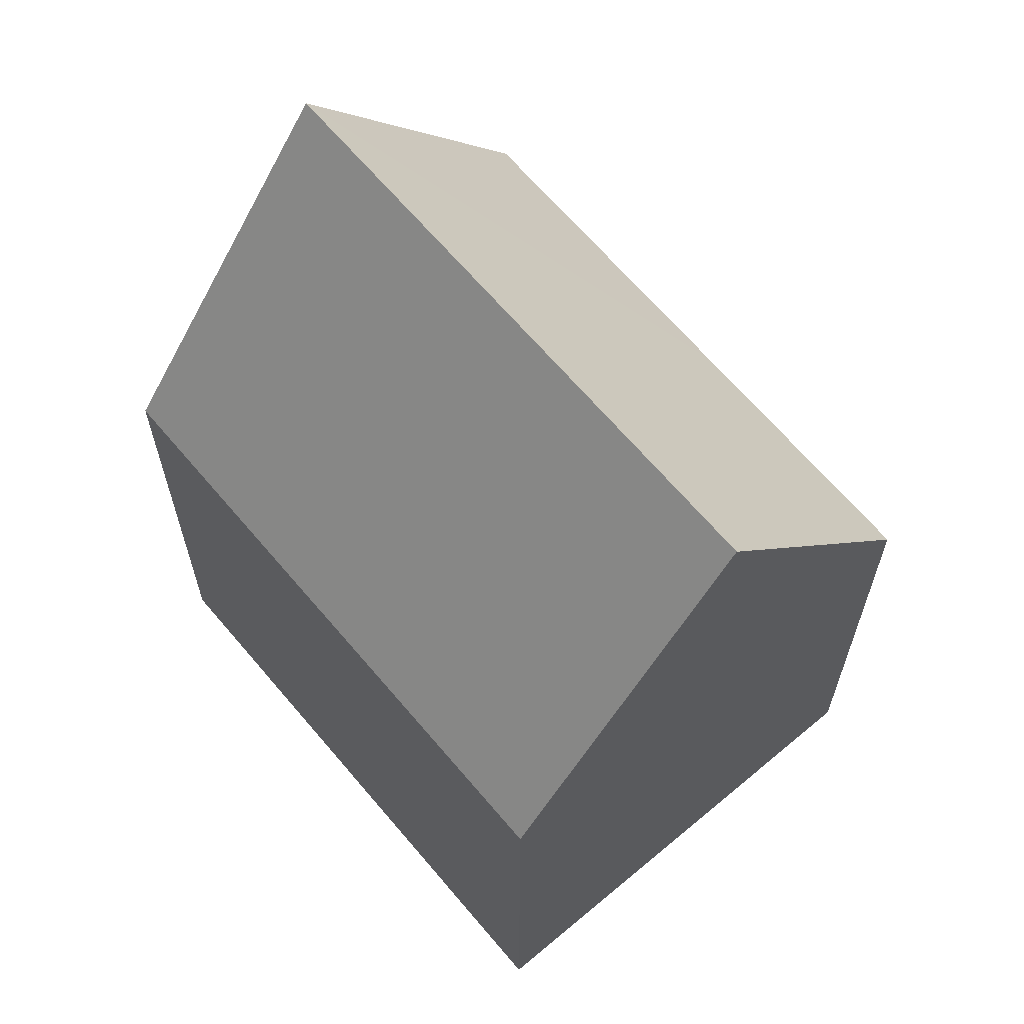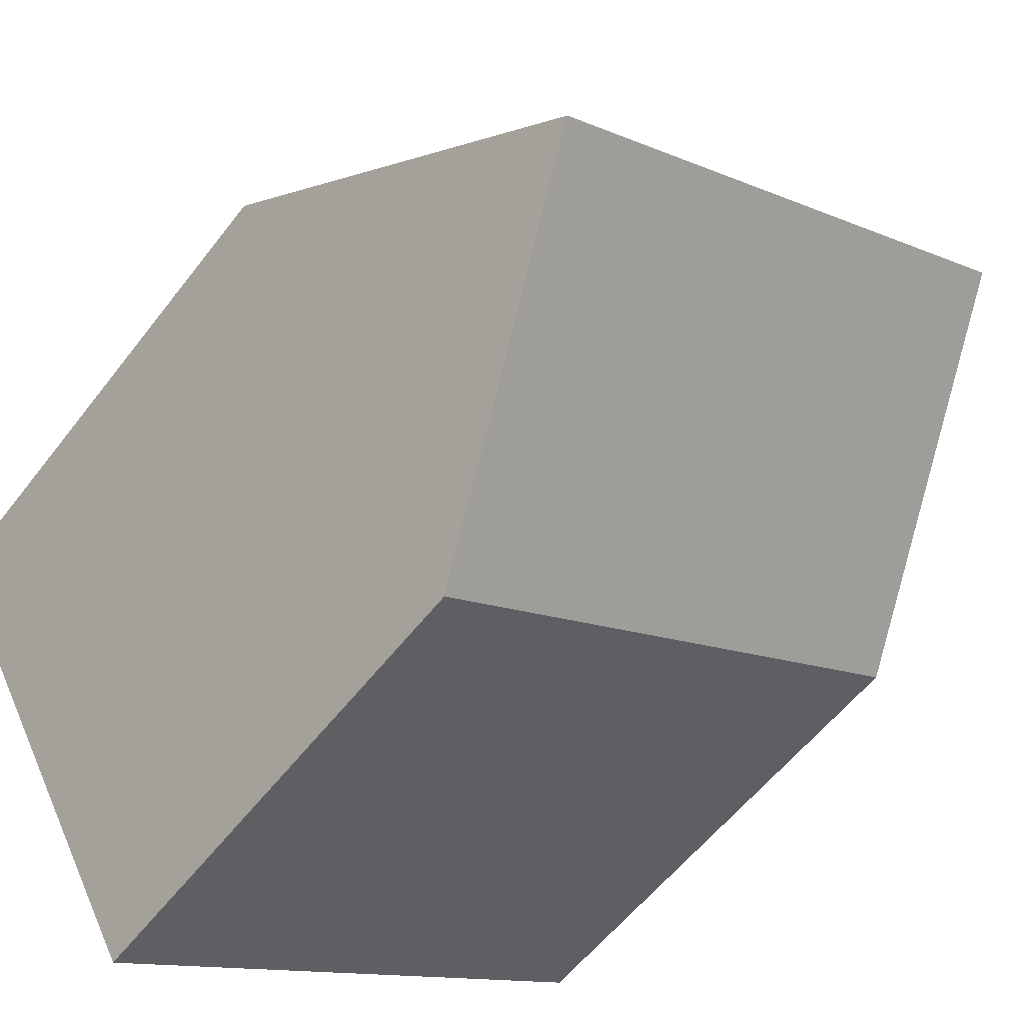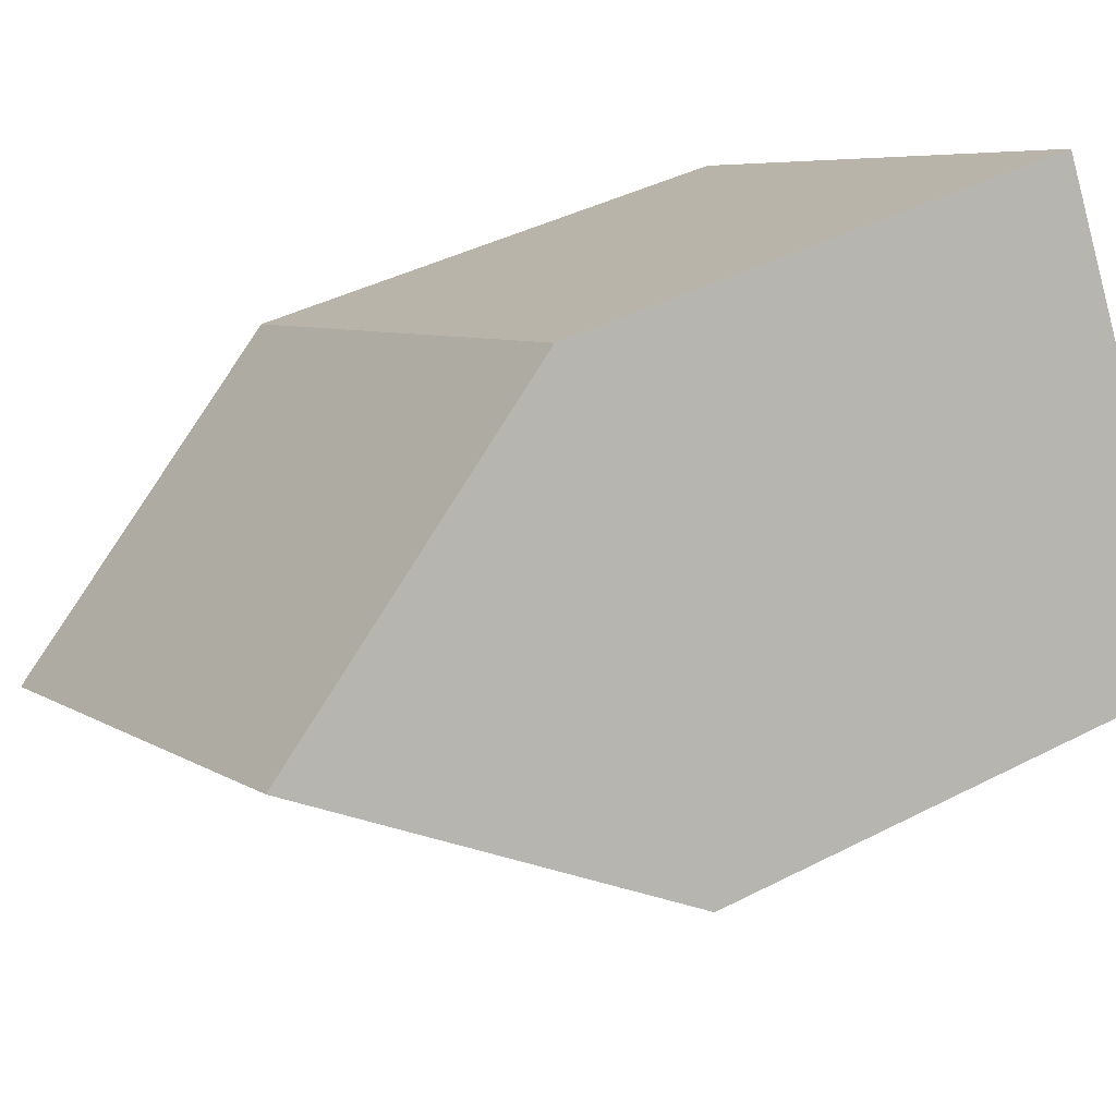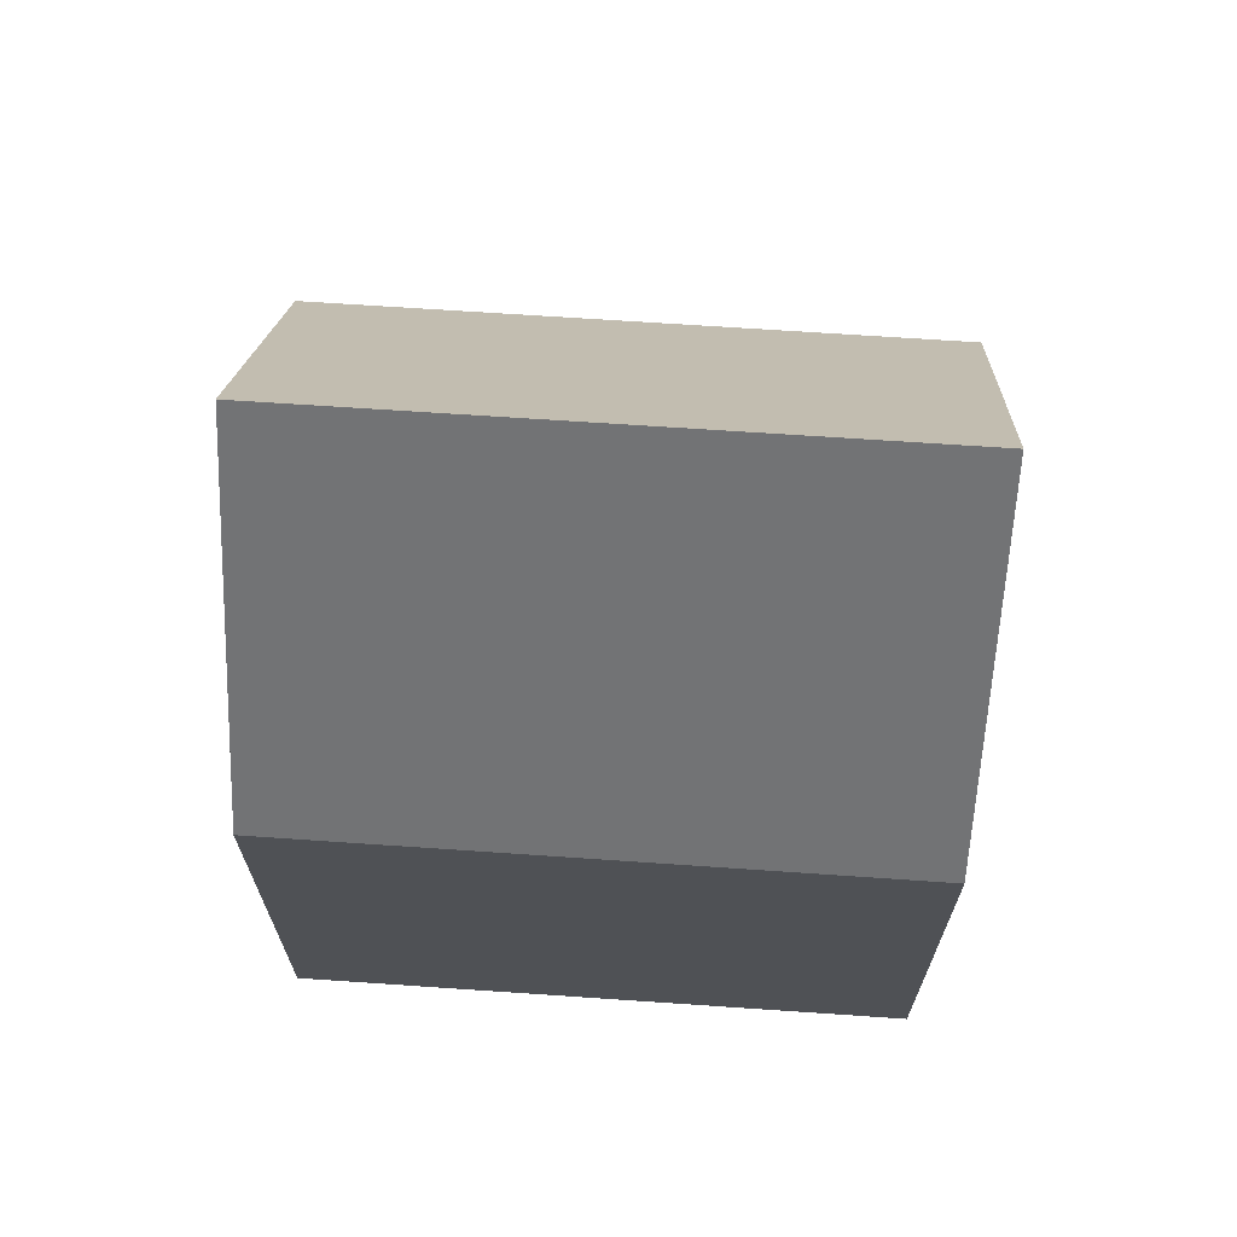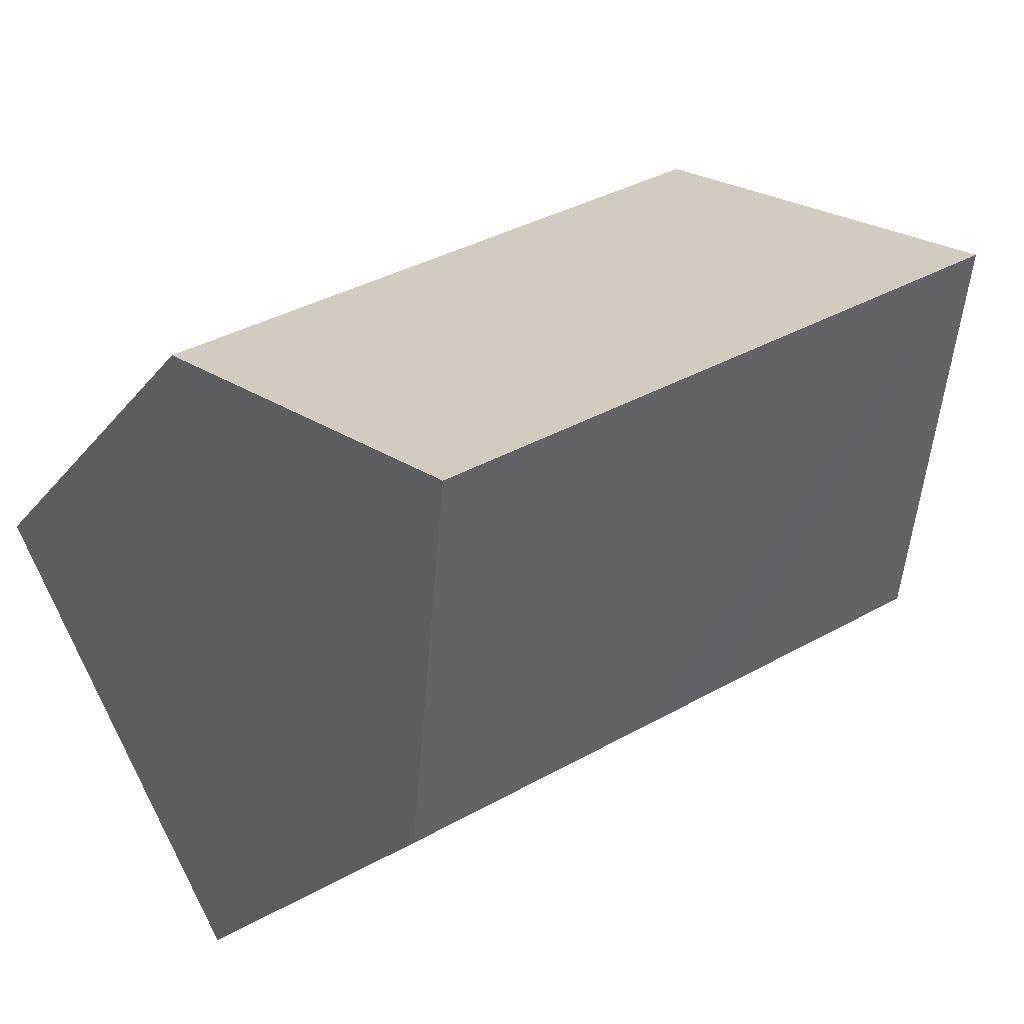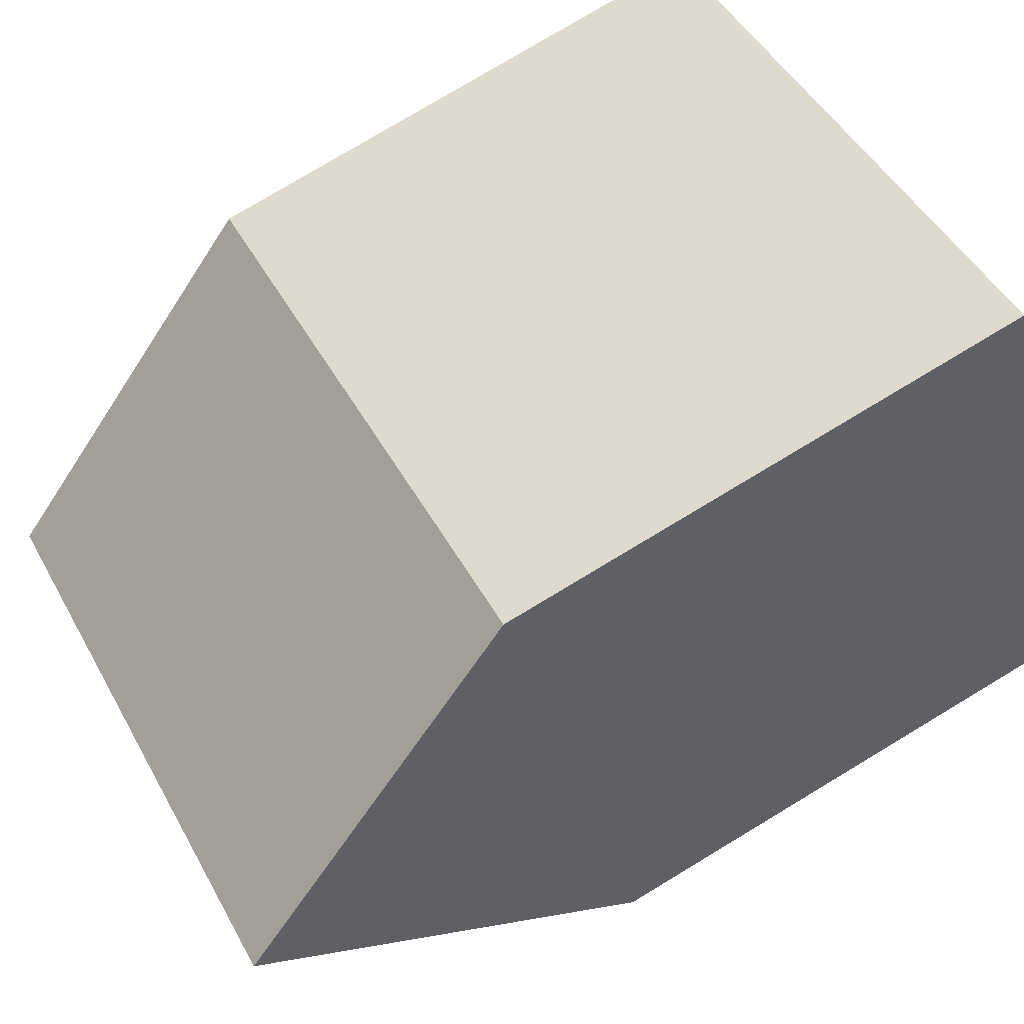
<metadata>
{"format":"obj","ext":"obj","renderer":"f3d","projection":"perspective","resolution":1024,"background":"white","views":[{"elev":65.7,"azim":79.6,"up":"+Y"},{"elev":-56.0,"azim":143.2,"up":"+Z"},{"elev":40.3,"azim":-122.5,"up":"+Z"},{"elev":70.1,"azim":-146.4,"up":"+Y"},{"elev":-19.5,"azim":154.7,"up":"+Z"},{"elev":78.6,"azim":-121.0,"up":"+Z"}]}
</metadata>
<code>
v  10.39 11.54 6.579
v  2.688 18.94 4.73
v  5.37 11.54 9.45
v  12.03 11.54 5.639
v  17.01 11.54 2.79
v  14.32 18.94 -1.923
v  11.63 11.55 -6.631
v  6.403 11.54 -3.651
v  4.839 11.53 -2.759
v  0 11.52 7.055e-16
v  11.63 4.06e-16 -6.631
v  0 0 0
v  6.403 2.236e-16 -3.651
v  4.839 1.689e-16 -2.759
v  5.37 -5.786e-16 9.45
v  2.688 -2.896e-16 4.73
v  10.39 -4.028e-16 6.579
v  17.01 -1.708e-16 2.79
v  12.03 -3.453e-16 5.639
v  14.32 1.177e-16 -1.923
g defaultobject
f 1 2 3
f 2 1 4
f 2 4 5
f 2 5 6
f 7 2 6
f 2 7 8
f 2 8 9
f 2 9 10
f 11 8 7
f 8 11 9
f 9 11 10
f 10 11 12
f 12 11 13
f 12 13 14
f 10 3 2
f 3 10 12
f 3 12 15
f 15 12 16
f 15 1 3
f 1 15 4
f 4 15 5
f 5 15 17
f 5 17 18
f 18 17 19
f 5 7 6
f 7 5 18
f 7 18 11
f 11 18 20
f 19 20 18
f 20 19 17
f 20 17 15
f 20 15 11
f 11 15 16
f 11 16 13
f 13 16 14
f 14 16 12

</code>
